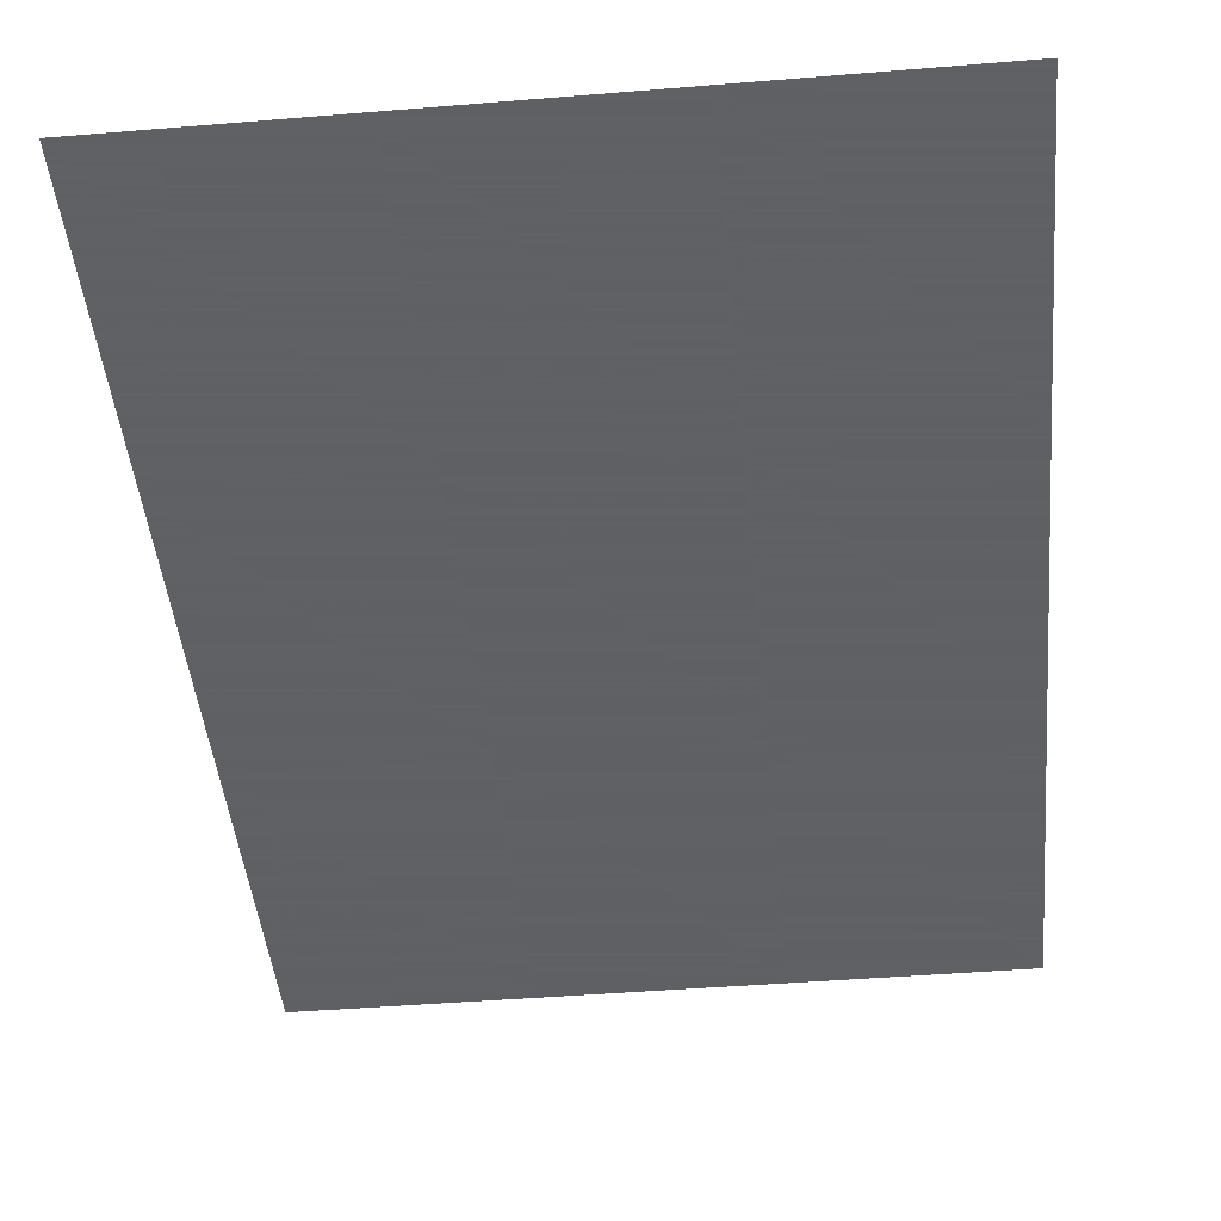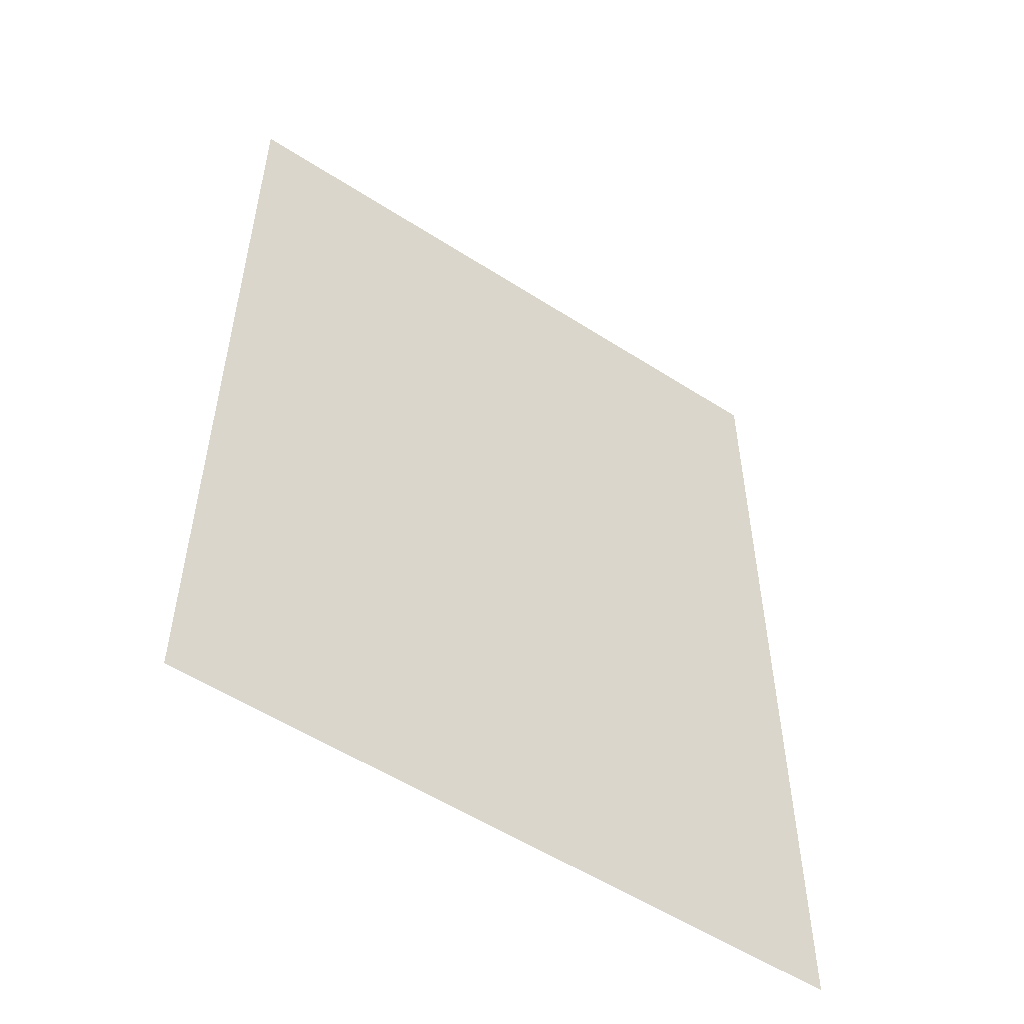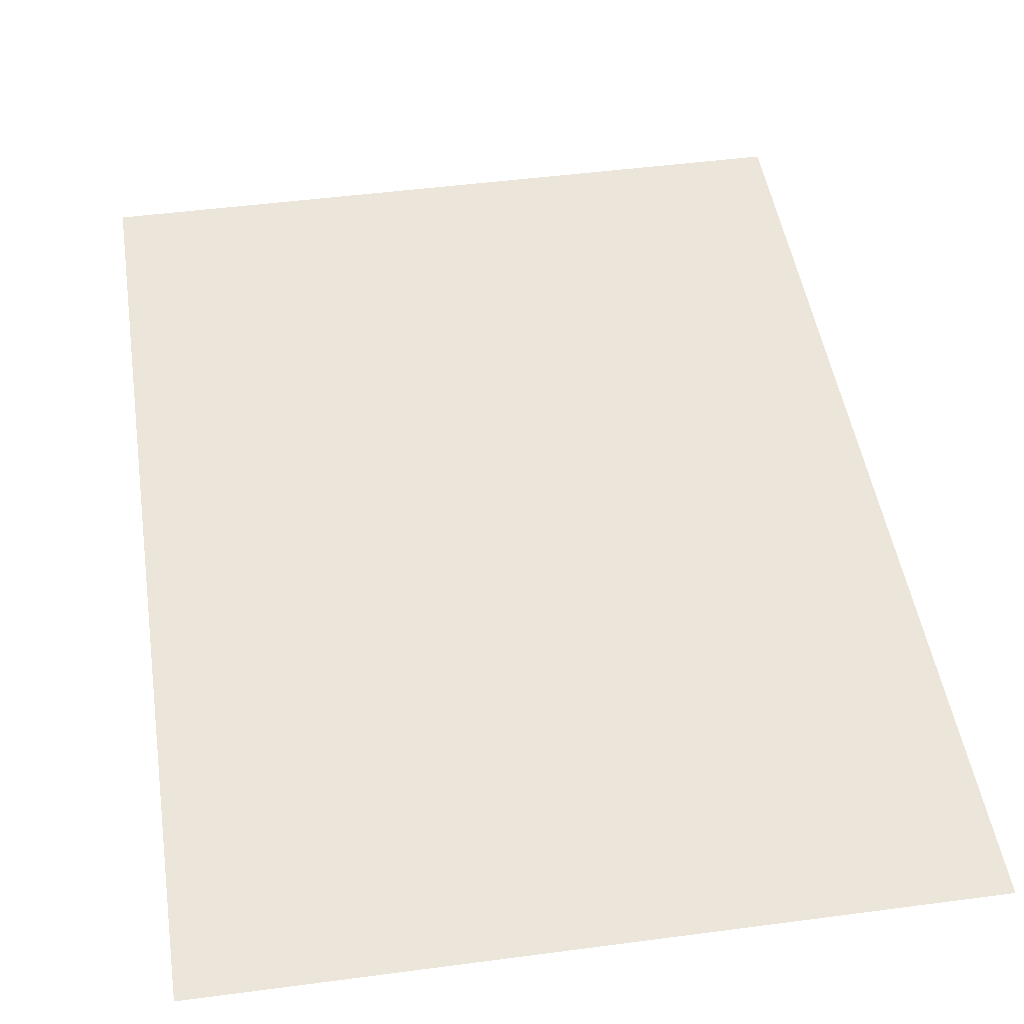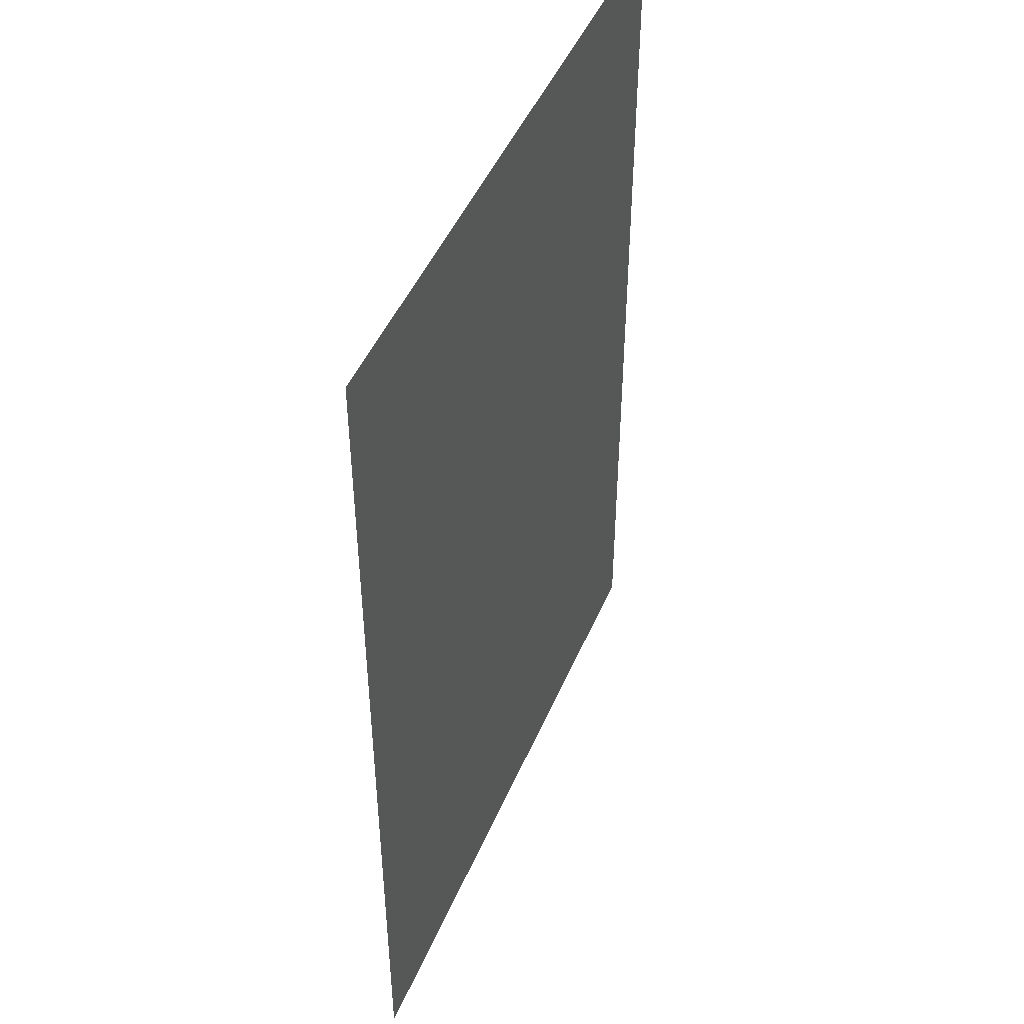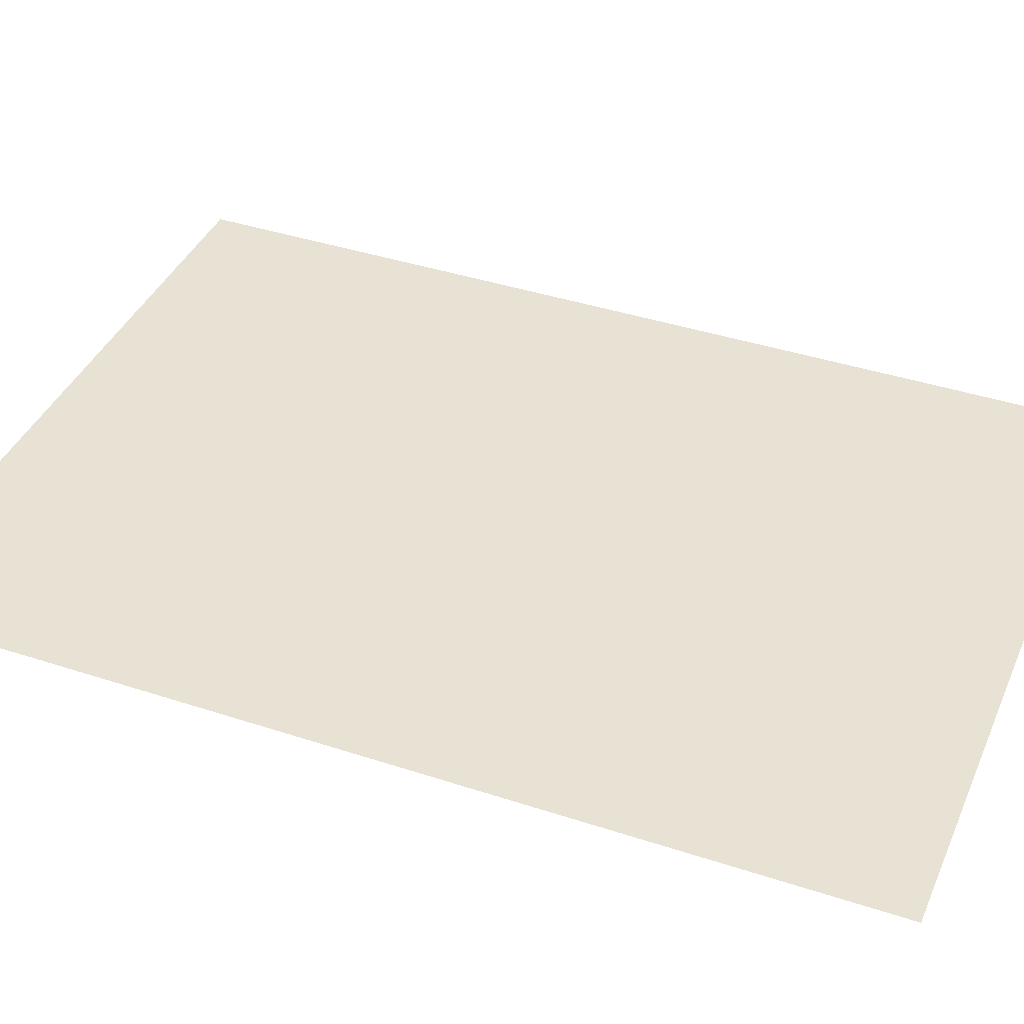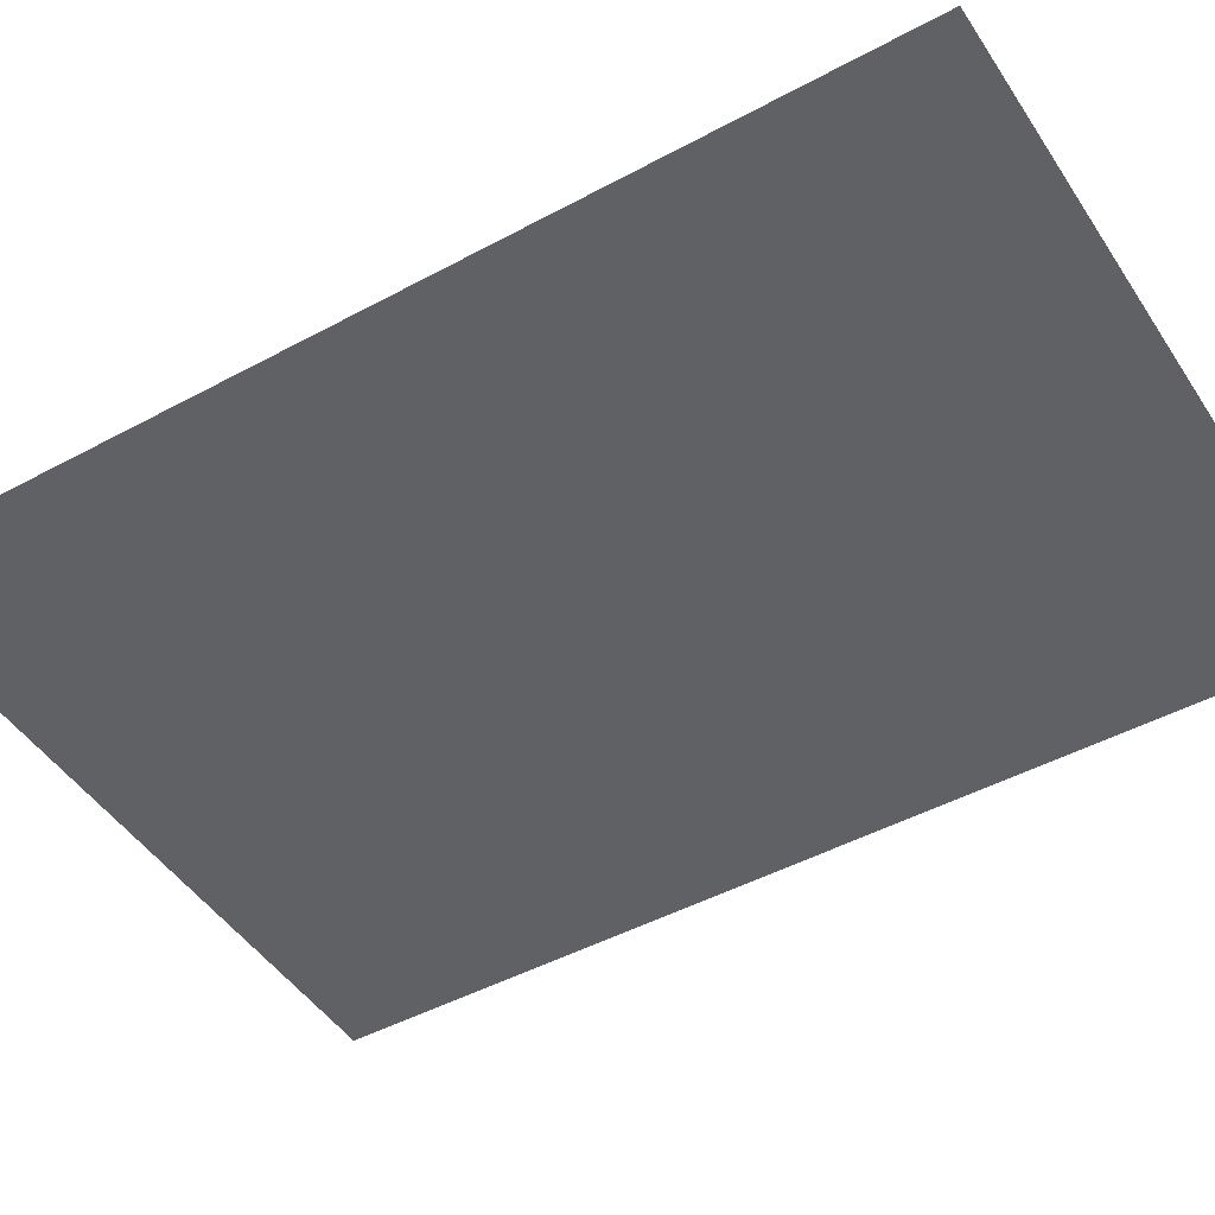
<metadata>
{"format":"obj","ext":"obj","renderer":"f3d","projection":"perspective","resolution":1024,"background":"white","views":[{"elev":-45.3,"azim":-174.6,"up":"+Z"},{"elev":-54.6,"azim":145.7,"up":"+Y"},{"elev":46.7,"azim":-8.6,"up":"+Z"},{"elev":47.1,"azim":-67.6,"up":"+Y"},{"elev":39.8,"azim":112.2,"up":"+Z"},{"elev":-46.8,"azim":-58.4,"up":"+Z"}]}
</metadata>
<code>
v 4526 -805.6 256.3
v 4526 -753.2 256.3
v 4526 -700.8 256.3
v 4526 -648.3 256.3
v 4563 -805.6 256.3
v 4563 -753.2 256.3
v 4563 -700.8 256.3
v 4563 -648.3 256.3
v 4600 -805.6 256.3
v 4600 -753.2 256.3
v 4600 -700.8 256.3
v 4600 -648.3 256.3
v 4637 -805.6 256.3
v 4637 -753.2 256.3
v 4637 -700.8 256.3
v 4637 -648.3 256.3
f 1 2 6
f 1 6 5
f 2 3 7
f 2 7 6
f 3 4 8
f 3 8 7
f 5 6 10
f 5 10 9
f 6 7 11
f 6 11 10
f 7 8 12
f 7 12 11
f 9 10 14
f 9 14 13
f 10 11 15
f 10 15 14
f 11 12 16
f 11 16 15

</code>
